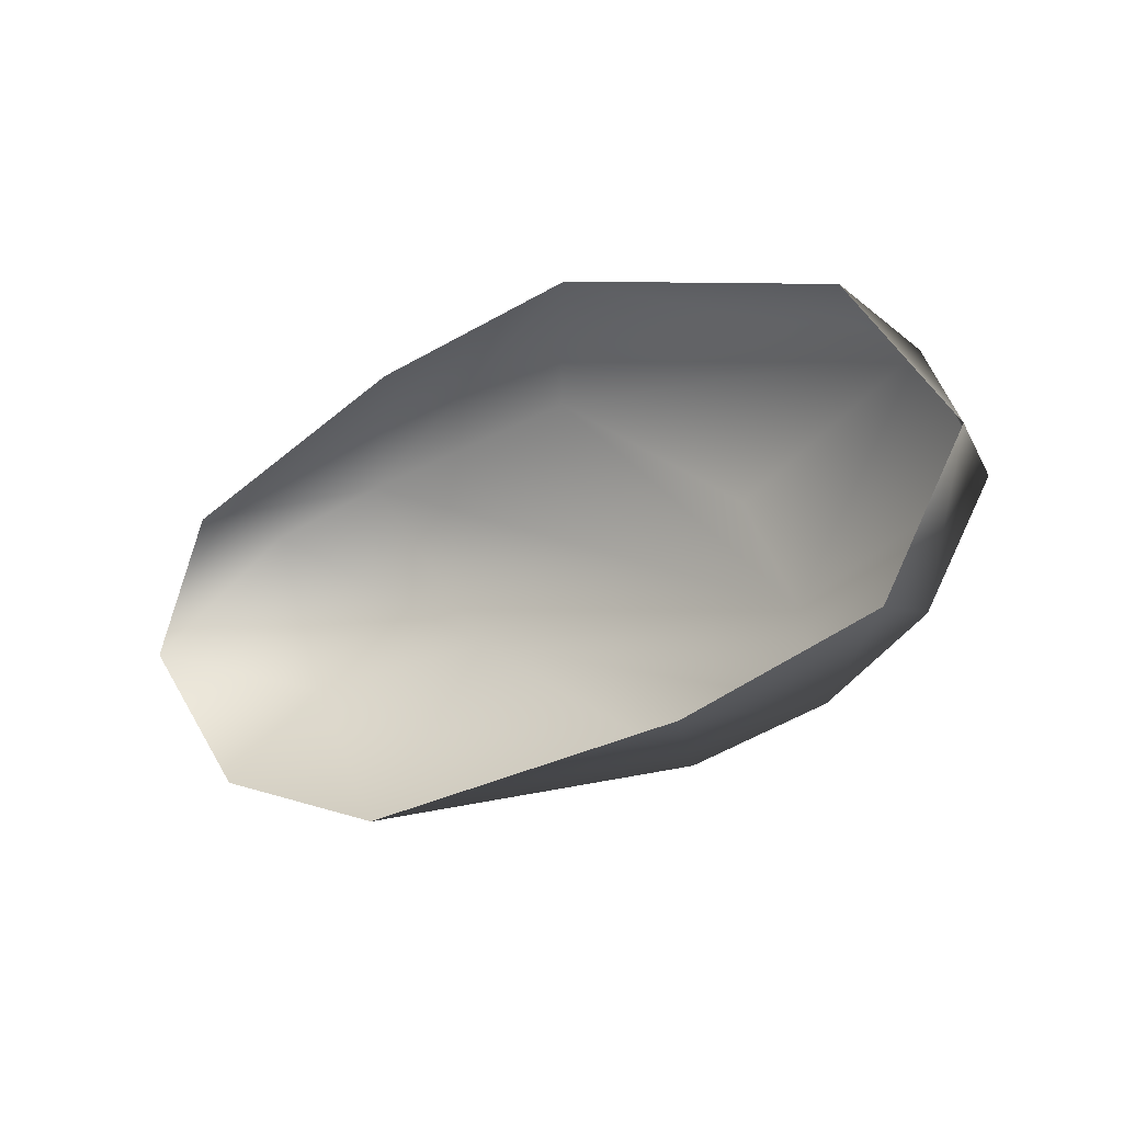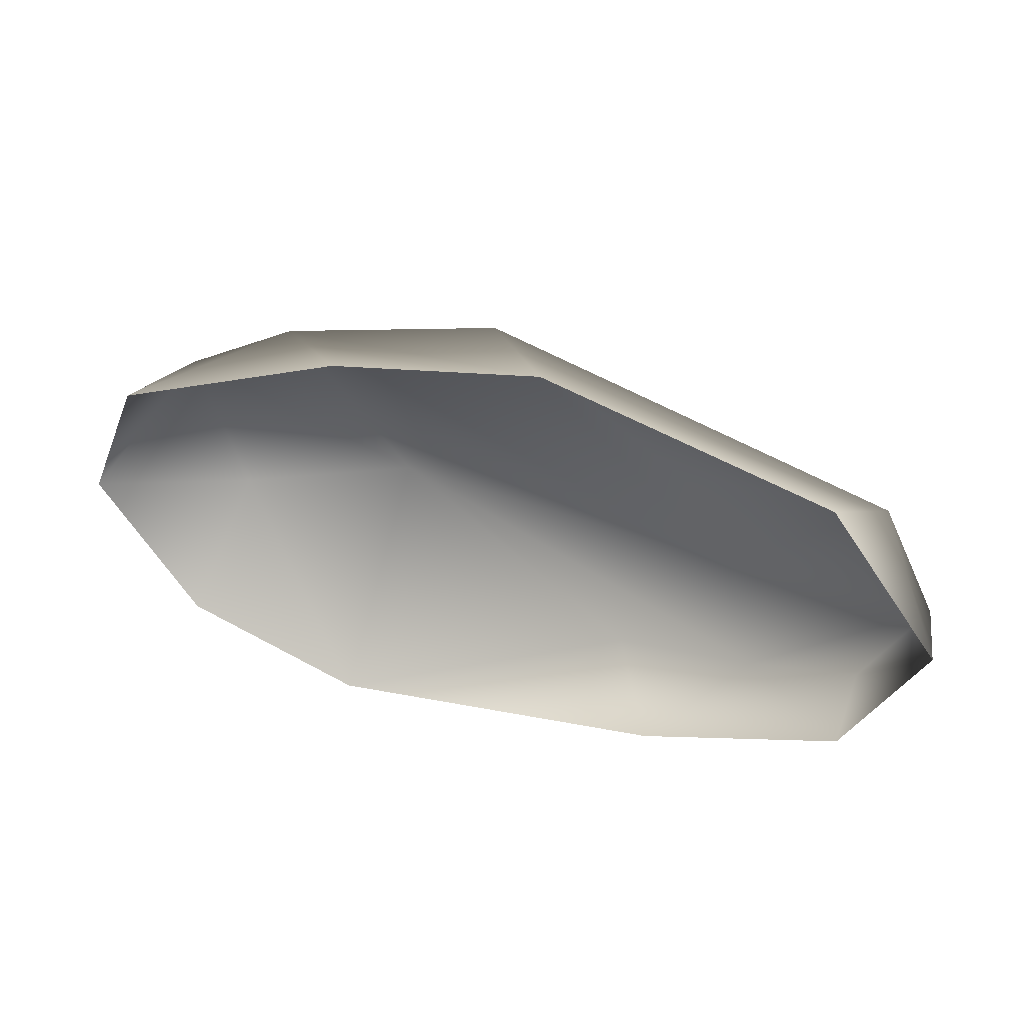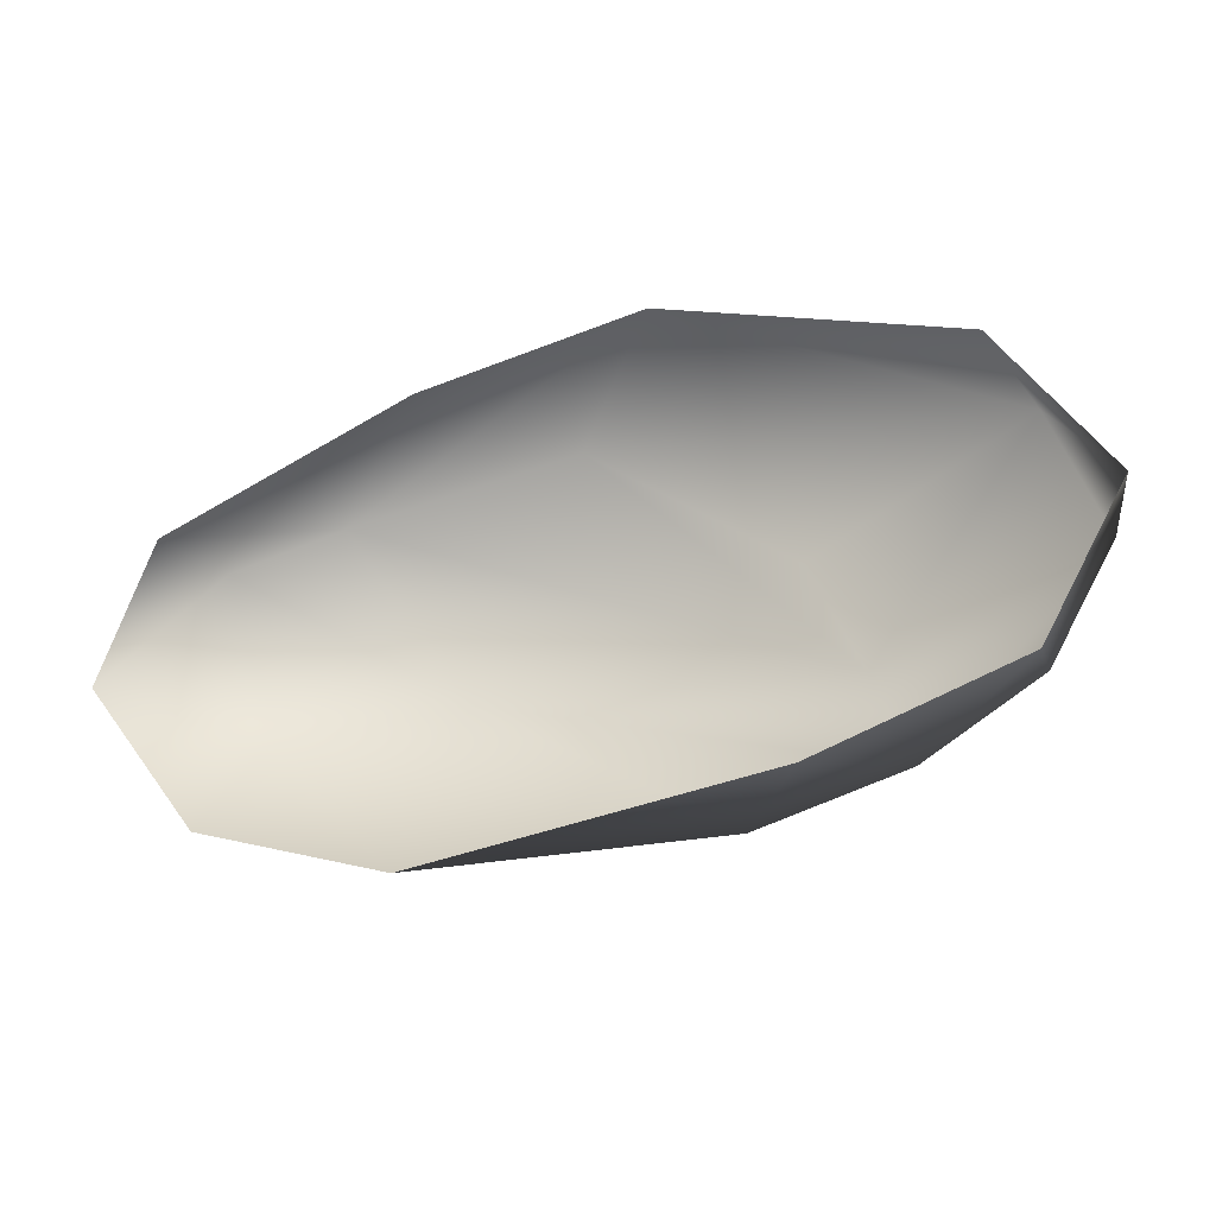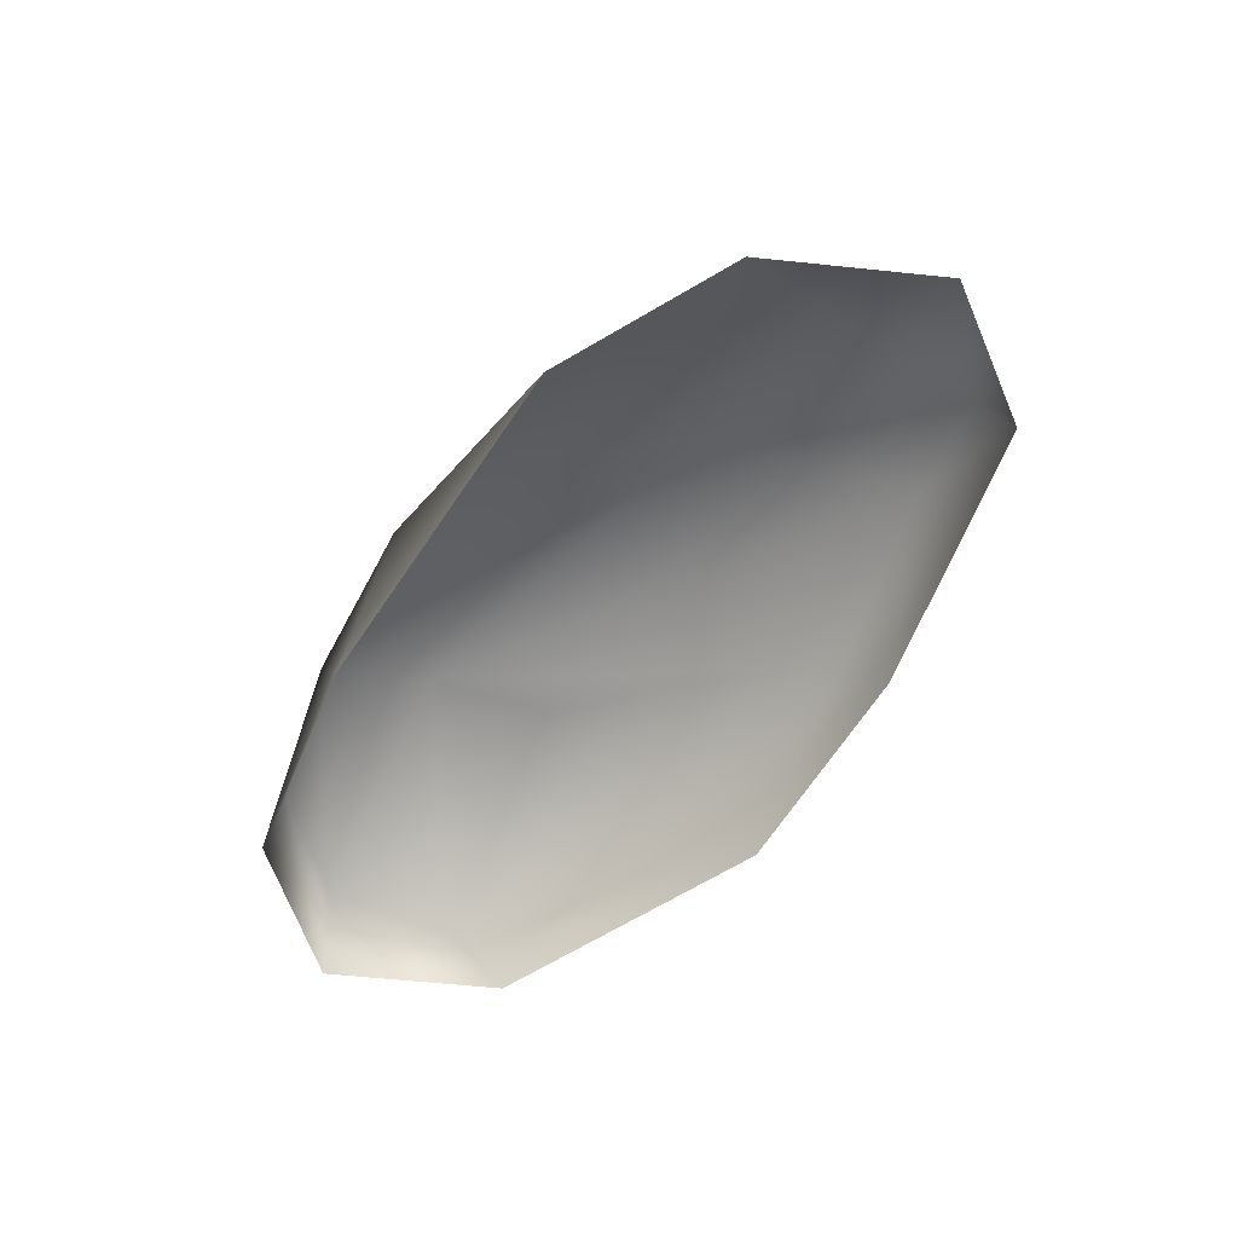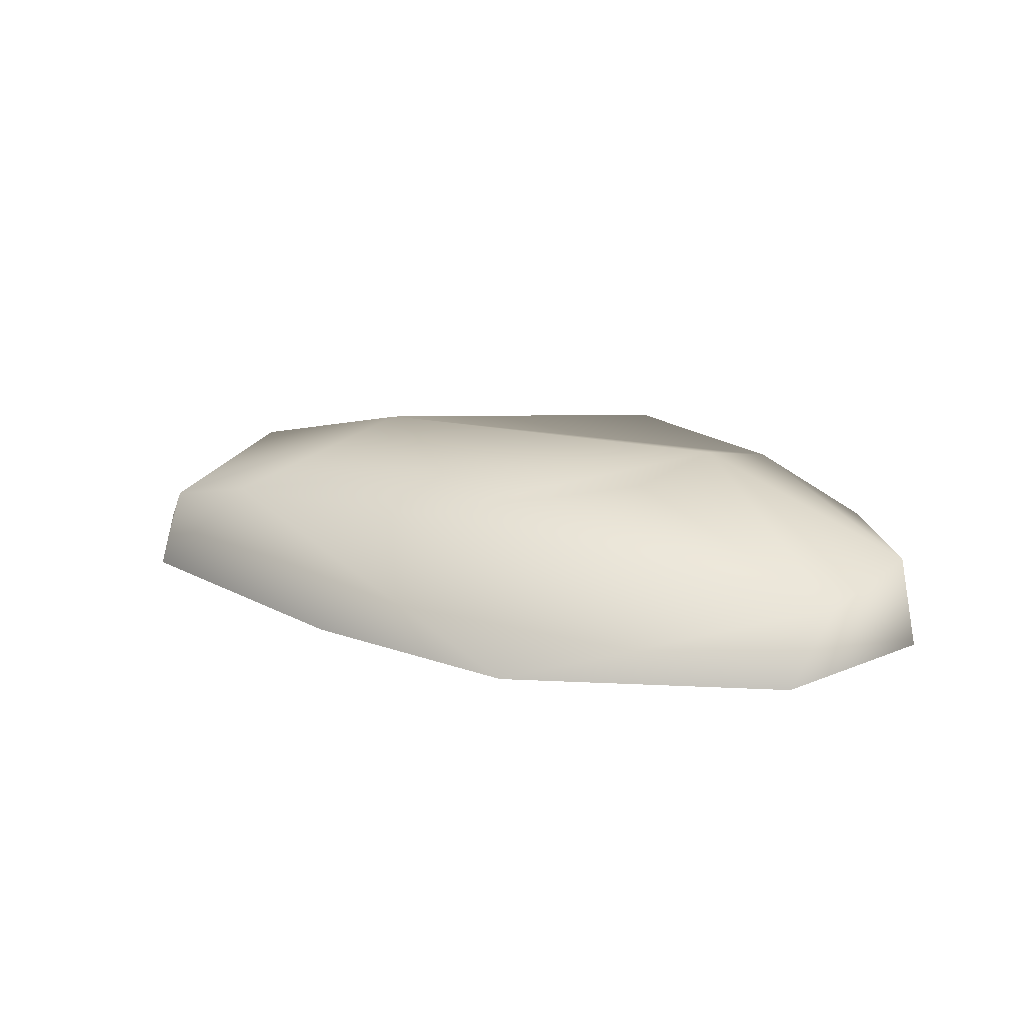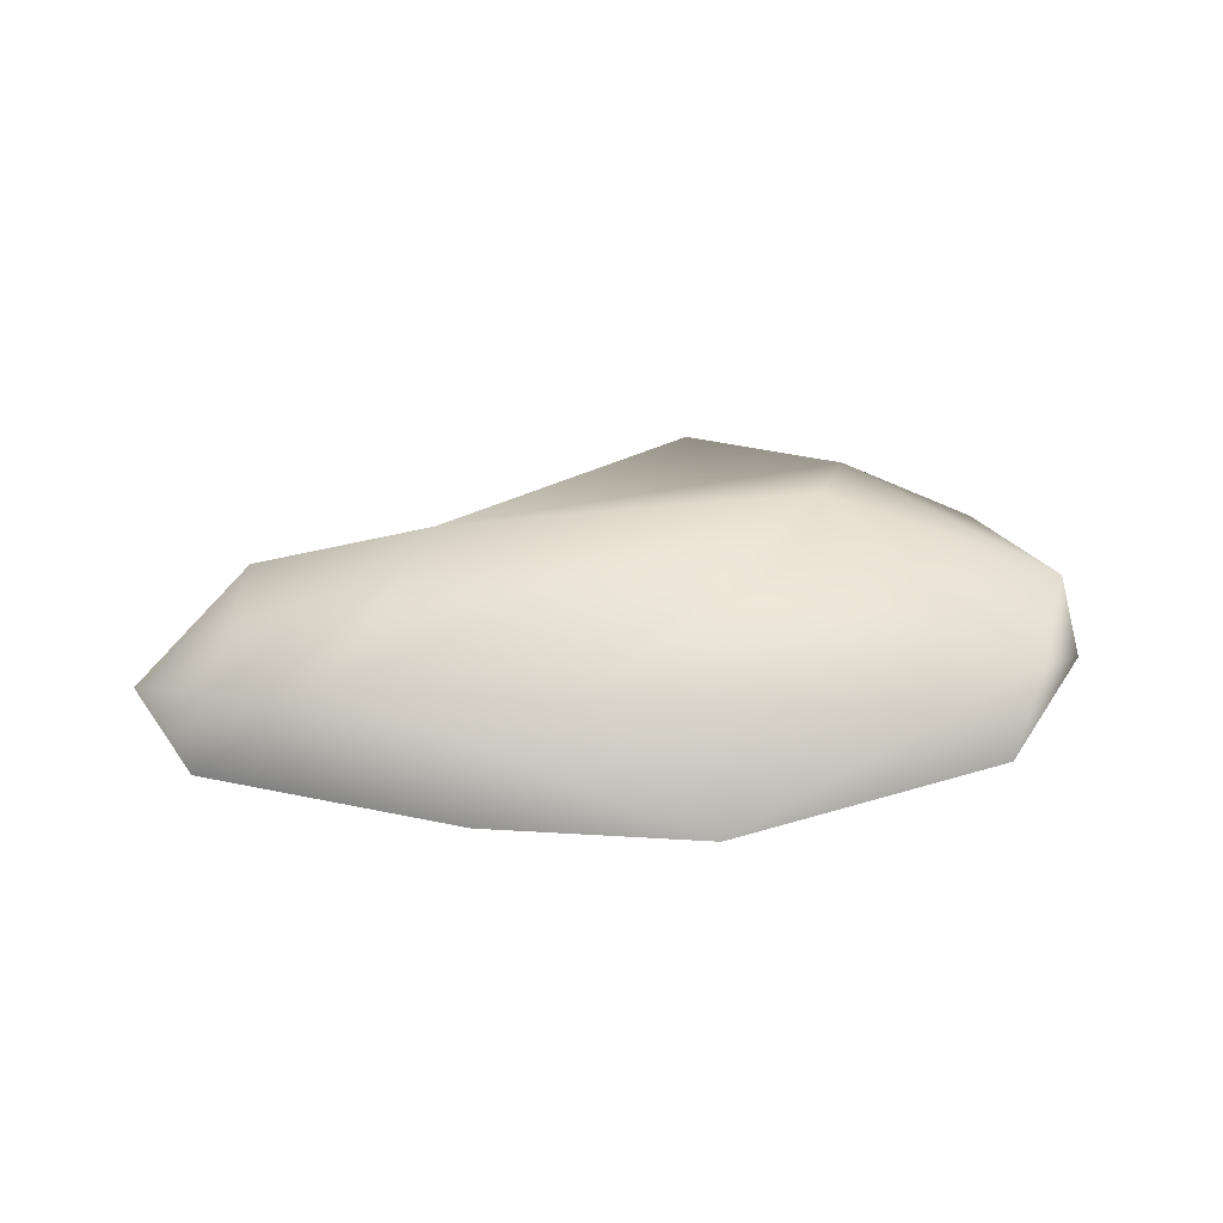
<metadata>
{"format":"obj","ext":"obj","renderer":"f3d","projection":"perspective","resolution":1024,"background":"white","views":[{"elev":-12.9,"azim":36.8,"up":"+Z"},{"elev":39.3,"azim":23.7,"up":"+Z"},{"elev":-19.6,"azim":18.6,"up":"+Z"},{"elev":-60.5,"azim":-133.7,"up":"+Y"},{"elev":22.7,"azim":17.6,"up":"+Y"},{"elev":37.6,"azim":-8.3,"up":"+Y"}]}
</metadata>
<code>
g rock_03_geo
v 0.8082 -1.574e-05 0.4228
v 0.1462 -1.574e-05 0.5752
v 0.8859 0.1759 0.3205
v 1.058 -1.574e-05 0.09914
v -0.106 0.3286 0.4288
v -0.6322 0.2846 0.3045
v -0.3578 -1.574e-05 0.4614
v -0.9276 -1.574e-05 0.2136
v -0.8665 0.2031 0.1995
v -1.058 -1.574e-05 -0.09914
v -0.7743 0.2527 -0.1798
v -0.8082 -1.574e-05 -0.4228
v -0.3734 -1.574e-05 -0.5386
v -0.3676 0.3718 -0.09584
v 0.4877 0.361 -0.1123
v 0.3649 0.3453 0.1268
v 1.008 0.2016 0.05105
v 0.2406 0.3286 -0.4317
v 0.4262 -1.574e-05 -0.3922
v 0.5926 0.2846 -0.3379
v 0.8812 -1.574e-05 -0.2215
v 0.8665 0.2031 -0.1995
g rock_03_geo_0
f 3 2 1
f 1 4 3
f 3 5 2
f 2 5 6
f 7 2 6
f 7 6 8
f 6 9 8
f 10 8 9
f 10 9 11
f 10 11 12
f 13 12 11
f 14 11 9
f 6 14 9
f 14 13 11
f 6 5 15
f 6 15 14
f 3 16 5
f 5 16 15
f 15 16 3
f 17 3 4
f 17 15 3
f 14 18 13
f 19 13 18
f 15 20 14
f 20 18 14
f 19 18 20
f 15 17 20
f 19 20 21
f 21 22 4
f 17 4 22
f 20 22 21
f 17 22 20

</code>
